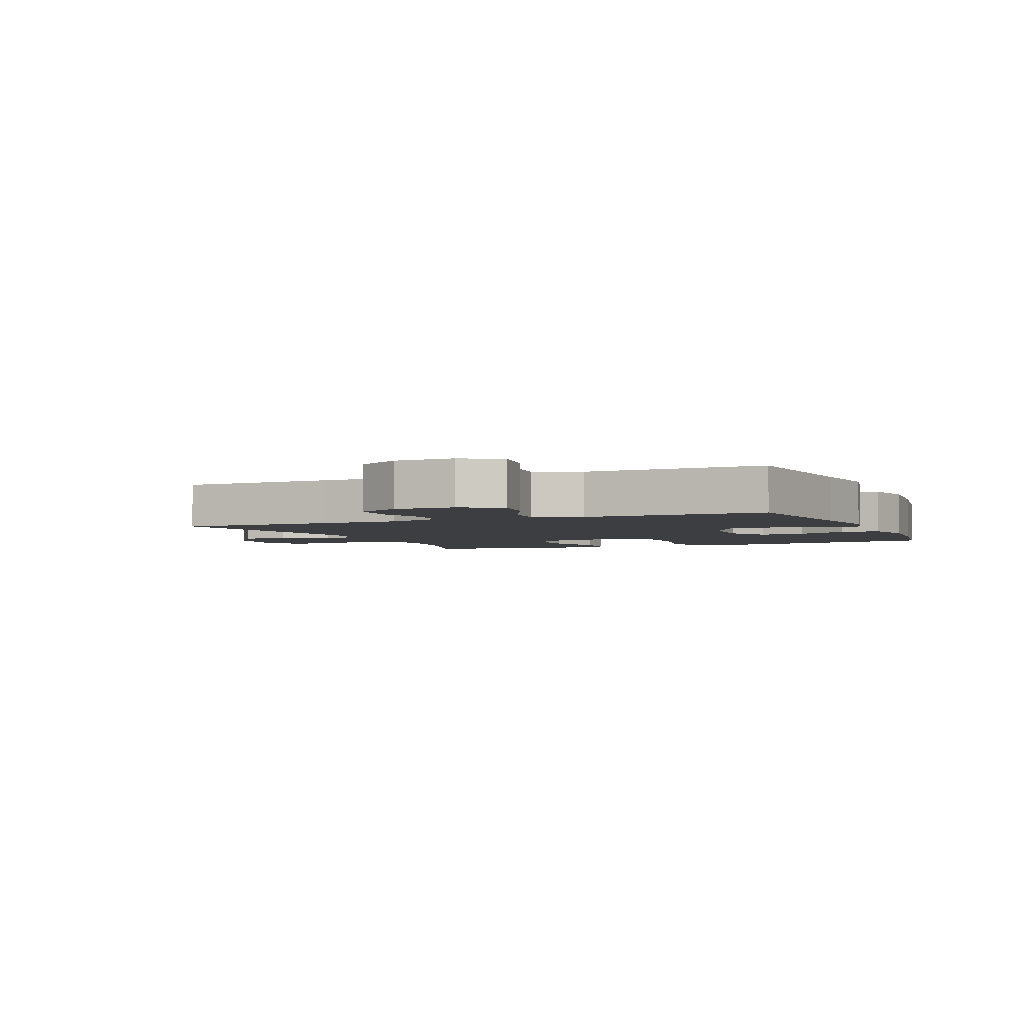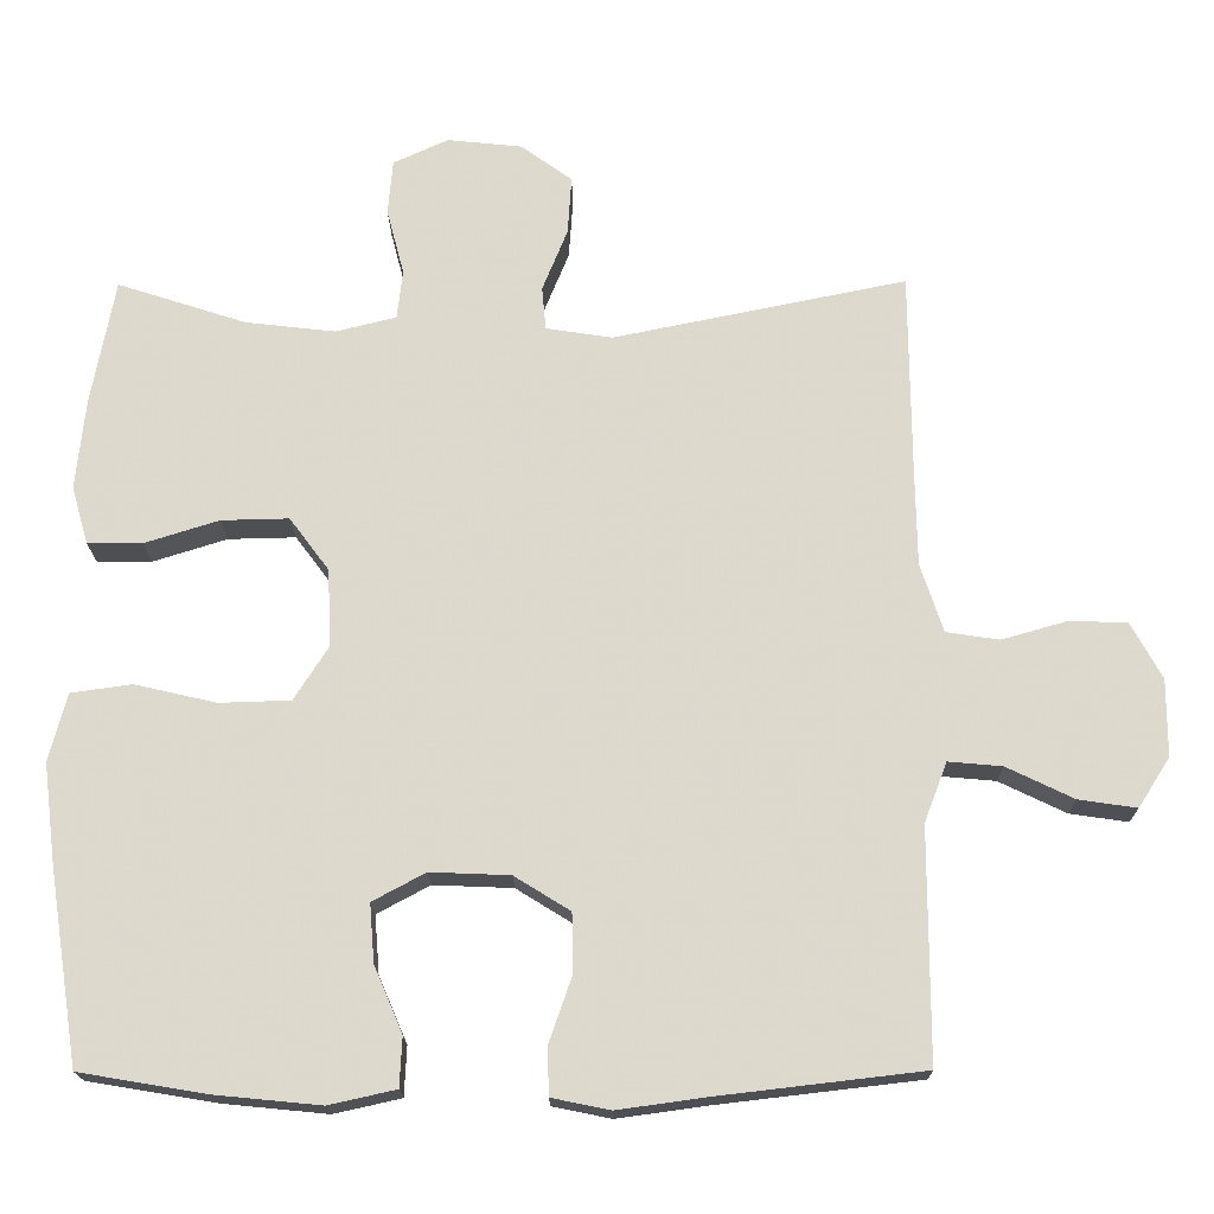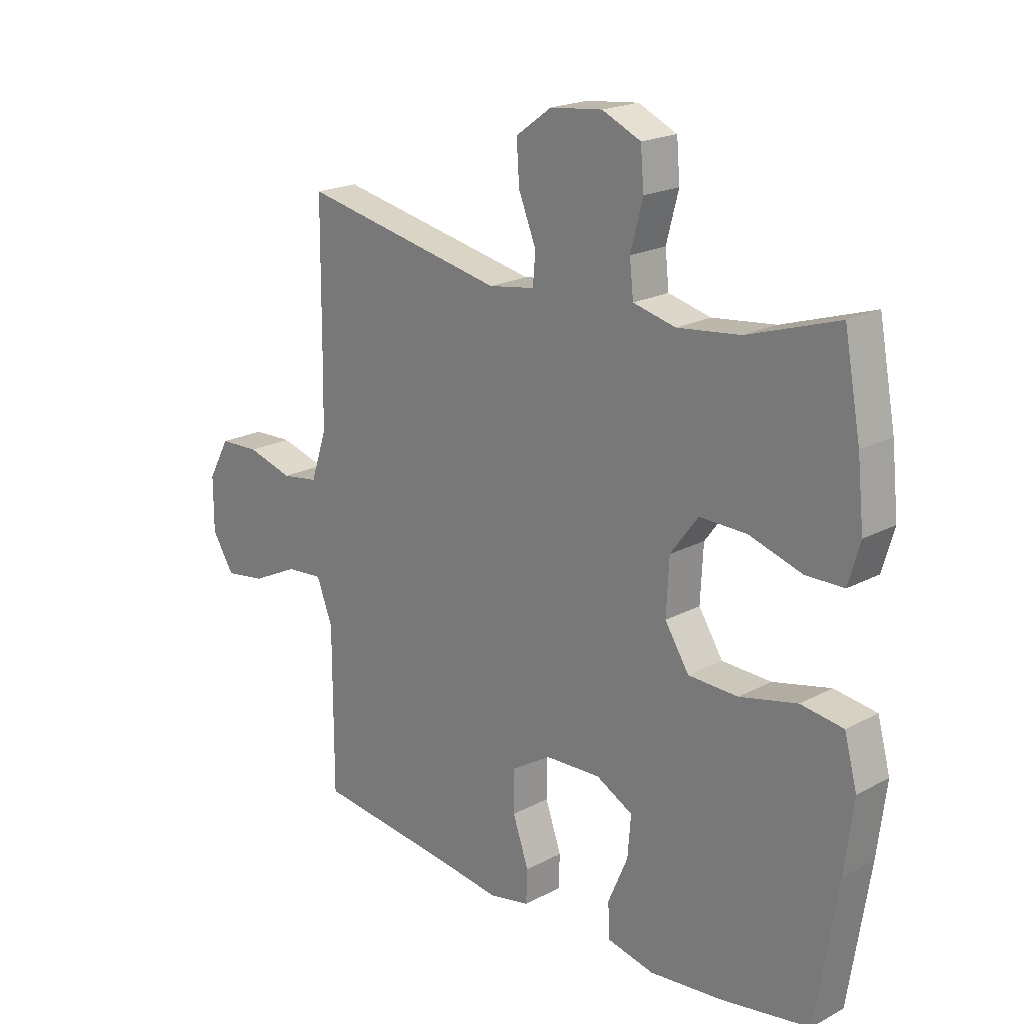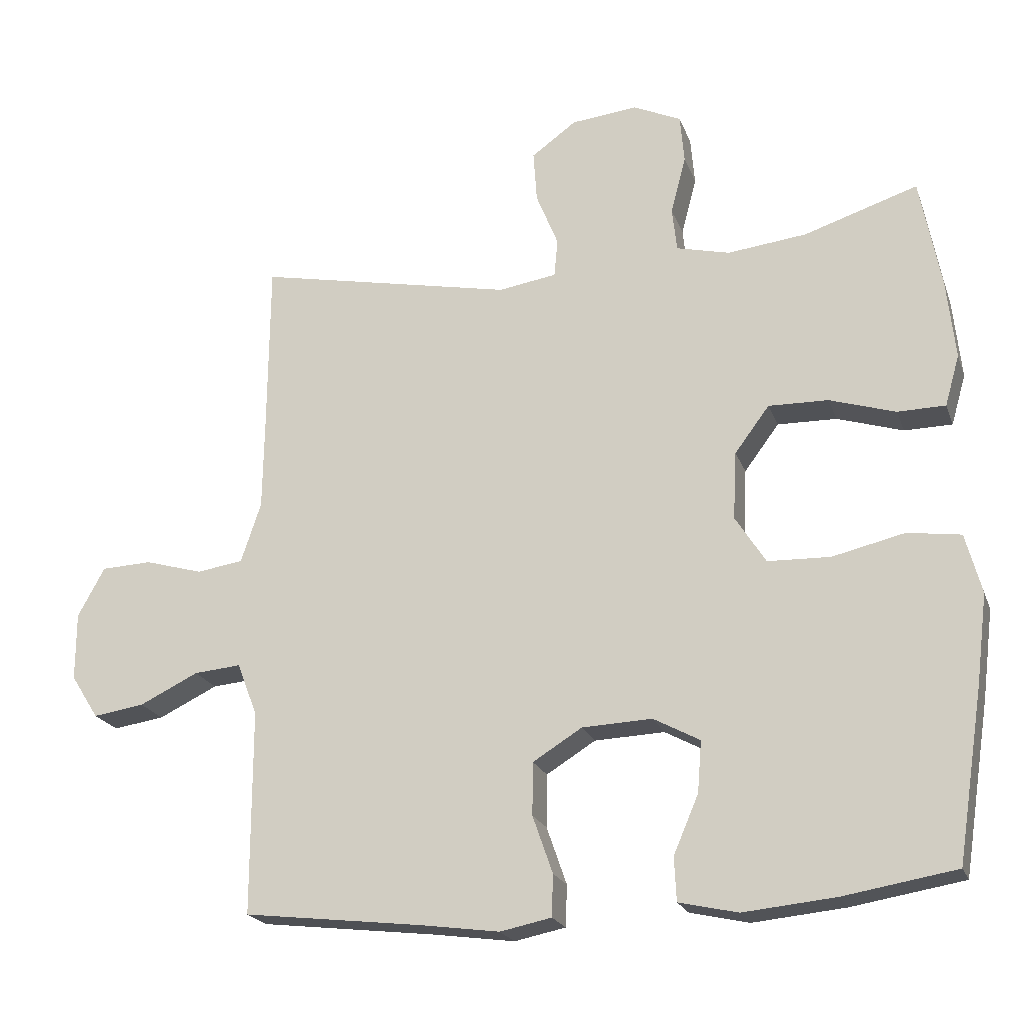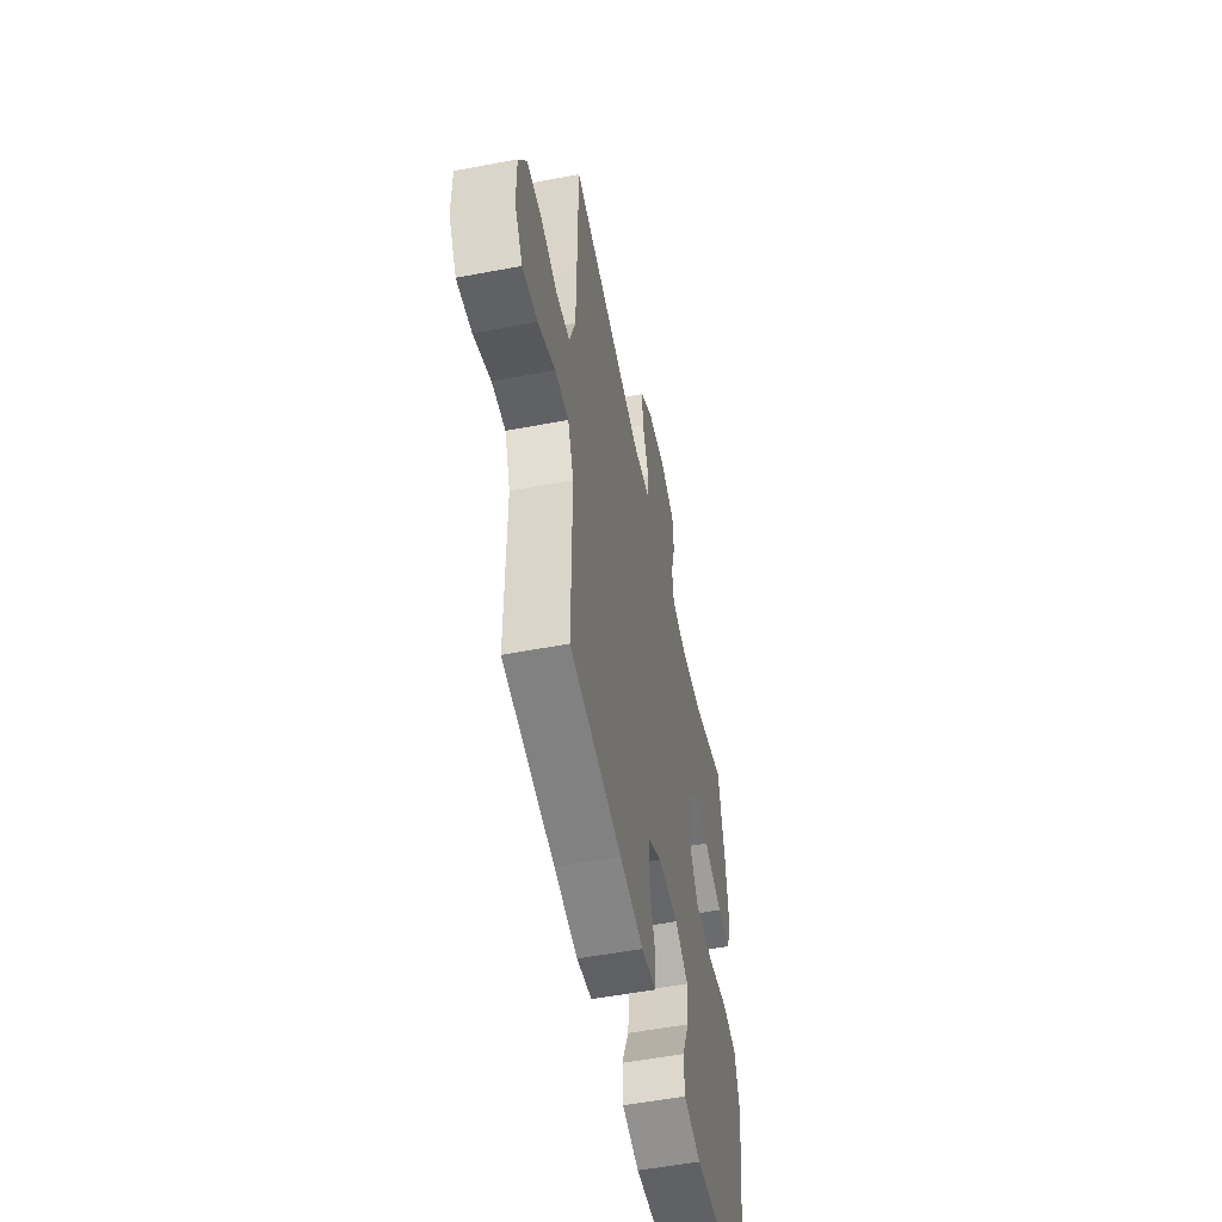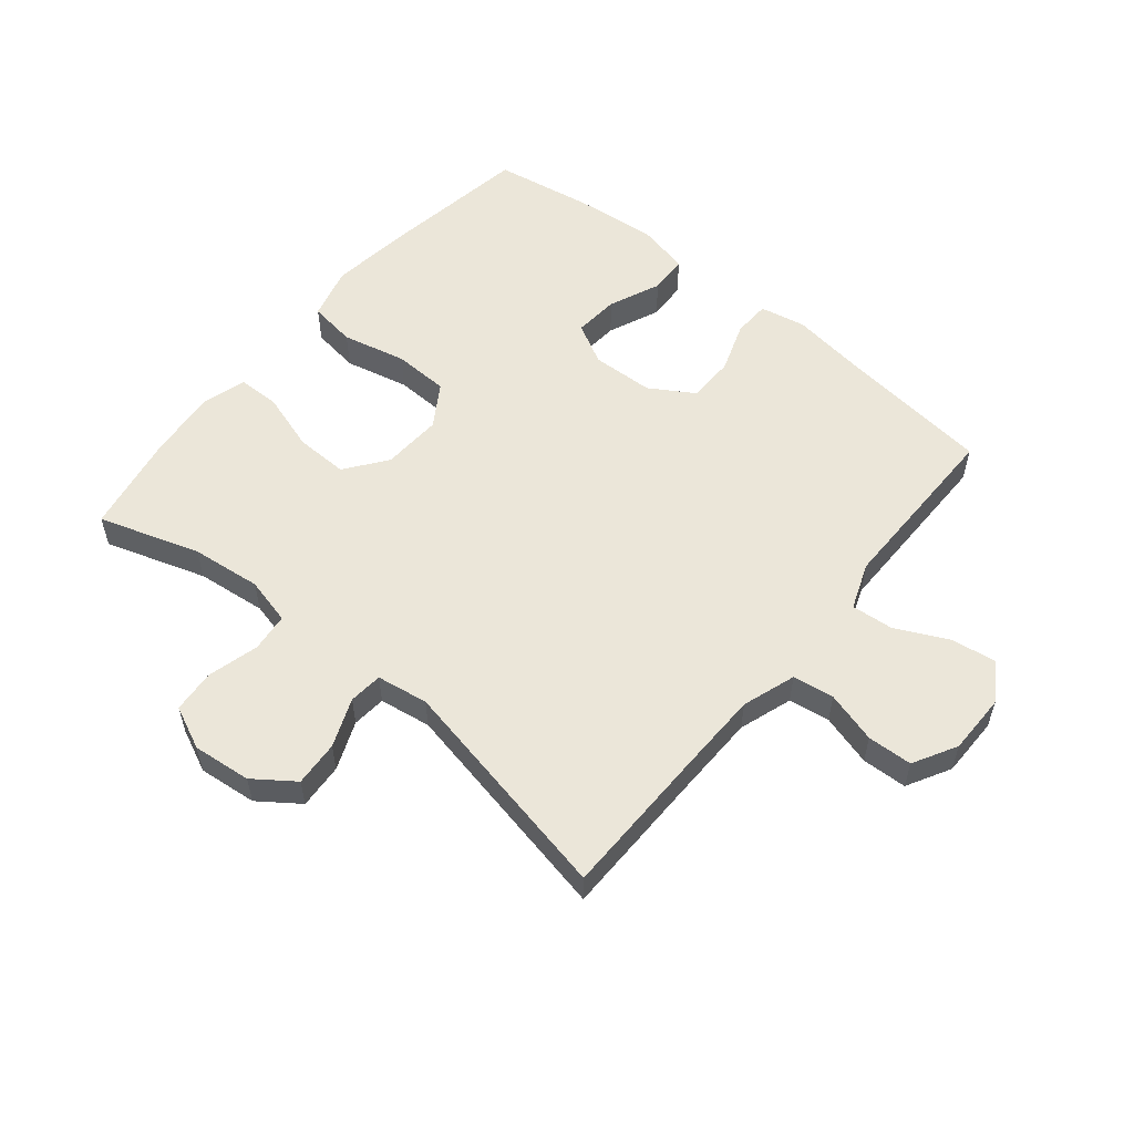
<metadata>
{"format":"obj","ext":"obj","renderer":"f3d","projection":"perspective","resolution":1024,"background":"white","views":[{"elev":-3.4,"azim":113.3,"up":"+Y"},{"elev":-18.1,"azim":0.6,"up":"+Z"},{"elev":20.1,"azim":-134.3,"up":"+Z"},{"elev":-21.1,"azim":-163.1,"up":"+Z"},{"elev":-54.1,"azim":101.4,"up":"+Z"},{"elev":55.8,"azim":39.5,"up":"+Y"}]}
</metadata>
<code>
v 0.5 0.07 0.5
v 0.502 0.07 0.249
v 0.504 0.07 0.12
v 0.533 0.07 0.033
v 0.6 0.07 0.023
v 0.684 0.07 0.047
v 0.757 0.07 0.044
v 0.796 0.07 -0.027
v 0.796 0.07 -0.125
v 0.756 0.07 -0.188
v 0.682 0.07 -0.177
v 0.597 0.07 -0.136
v 0.529 0.07 -0.13
v 0.5 0.07 -0.206
v 0.5 0.07 -0.328
v 0.5 0.07 -0.5
v 0.244 0.07 -0.53
v 0.128 0.07 -0.546
v 0.054 0.07 -0.531
v 0.052 0.07 -0.471
v 0.081 0.07 -0.388
v 0.08 0.07 -0.312
v 0.009 0.07 -0.268
v -0.092 0.07 -0.264
v -0.159 0.07 -0.3
v -0.153 0.07 -0.374
v -0.117 0.07 -0.458
v -0.12 0.07 -0.521
v -0.205 0.07 -0.54
v -0.338 0.07 -0.527
v -0.5 0.07 -0.5
v -0.538 0.07 -0.255
v -0.554 0.07 -0.127
v -0.531 0.07 -0.041
v -0.454 0.07 -0.03
v -0.35 0.07 -0.054
v -0.26 0.07 -0.051
v -0.216 0.07 0.018
v -0.221 0.07 0.116
v -0.271 0.07 0.183
v -0.357 0.07 0.181
v -0.452 0.07 0.151
v -0.521 0.07 0.152
v -0.542 0.07 0.225
v -0.53 0.07 0.34
v -0.5 0.07 0.5
v -0.336 0.07 0.447
v -0.222 0.07 0.434
v -0.145 0.07 0.453
v -0.138 0.07 0.516
v -0.16 0.07 0.6
v -0.154 0.07 0.67
v -0.084 0.07 0.702
v 0.011 0.07 0.692
v 0.076 0.07 0.645
v 0.071 0.07 0.571
v 0.039 0.07 0.492
v 0.044 0.07 0.437
v 0.128 0.07 0.424
v 0.5 0 0.5
v 0.502 0 0.249
v 0.504 0 0.12
v 0.533 0 0.033
v 0.6 0 0.023
v 0.684 0 0.047
v 0.757 0 0.044
v 0.796 0 -0.027
v 0.796 0 -0.125
v 0.756 0 -0.188
v 0.682 0 -0.177
v 0.597 0 -0.136
v 0.529 0 -0.13
v 0.5 0 -0.206
v 0.5 0 -0.328
v 0.5 0 -0.5
v 0.244 0 -0.53
v 0.128 0 -0.546
v 0.054 0 -0.531
v 0.052 0 -0.471
v 0.081 0 -0.388
v 0.08 0 -0.312
v 0.009 0 -0.268
v -0.092 0 -0.264
v -0.159 0 -0.3
v -0.153 0 -0.374
v -0.117 0 -0.458
v -0.12 0 -0.521
v -0.205 0 -0.54
v -0.338 0 -0.527
v -0.5 0 -0.5
v -0.538 0 -0.255
v -0.554 0 -0.127
v -0.531 0 -0.041
v -0.454 0 -0.03
v -0.35 0 -0.054
v -0.26 0 -0.051
v -0.216 0 0.018
v -0.221 0 0.116
v -0.271 0 0.183
v -0.357 0 0.181
v -0.452 0 0.151
v -0.521 0 0.152
v -0.542 0 0.225
v -0.53 0 0.34
v -0.5 0 0.5
v -0.336 0 0.447
v -0.222 0 0.434
v -0.145 0 0.453
v -0.138 0 0.516
v -0.16 0 0.6
v -0.154 0 0.67
v -0.084 0 0.702
v 0.011 0 0.692
v 0.076 0 0.645
v 0.071 0 0.571
v 0.039 0 0.492
v 0.044 0 0.437
v 0.128 0 0.424
f 54 55 56 57
f 54 57 58
f 53 54 58
f 50 51 52 53
f 49 50 53 58
f 48 49 58 59
f 44 45 46 47
f 44 47 48
f 41 42 43 44
f 40 41 44 48
f 39 40 48 59
f 33 34 35 36
f 33 36 37
f 32 33 37
f 31 32 37
f 30 31 37 38
f 26 27 28 29
f 25 26 29 30
f 18 19 20 21
f 17 18 21 22
f 15 16 17 22
f 14 15 22 23
f 9 10 11 12
f 9 12 13
f 8 9 13
f 5 6 7 8
f 4 5 8 13
f 3 4 13 14
f 39 59 1 2
f 38 39 2 3
f 25 30 38
f 24 25 38 3
f 3 14 23 24
f 116 115 114 113
f 117 116 113
f 117 113 112
f 112 111 110 109
f 117 112 109 108
f 118 117 108 107
f 106 105 104 103
f 107 106 103
f 103 102 101 100
f 107 103 100 99
f 118 107 99 98
f 95 94 93 92
f 96 95 92
f 96 92 91
f 96 91 90
f 97 96 90 89
f 88 87 86 85
f 89 88 85 84
f 80 79 78 77
f 81 80 77 76
f 81 76 75 74
f 82 81 74 73
f 71 70 69 68
f 72 71 68
f 72 68 67
f 67 66 65 64
f 72 67 64 63
f 73 72 63 62
f 61 60 118 98
f 62 61 98 97
f 97 89 84
f 62 97 84 83
f 83 82 73 62
f 1 60 61 2
f 2 61 62 3
f 3 62 63 4
f 4 63 64 5
f 5 64 65 6
f 6 65 66 7
f 7 66 67 8
f 8 67 68 9
f 9 68 69 10
f 10 69 70 11
f 11 70 71 12
f 12 71 72 13
f 13 72 73 14
f 14 73 74 15
f 15 74 75 16
f 16 75 76 17
f 17 76 77 18
f 18 77 78 19
f 19 78 79 20
f 20 79 80 21
f 21 80 81 22
f 22 81 82 23
f 23 82 83 24
f 24 83 84 25
f 25 84 85 26
f 26 85 86 27
f 27 86 87 28
f 28 87 88 29
f 29 88 89 30
f 30 89 90 31
f 31 90 91 32
f 32 91 92 33
f 33 92 93 34
f 34 93 94 35
f 35 94 95 36
f 36 95 96 37
f 37 96 97 38
f 38 97 98 39
f 39 98 99 40
f 40 99 100 41
f 41 100 101 42
f 42 101 102 43
f 43 102 103 44
f 44 103 104 45
f 45 104 105 46
f 46 105 106 47
f 47 106 107 48
f 48 107 108 49
f 49 108 109 50
f 50 109 110 51
f 51 110 111 52
f 52 111 112 53
f 53 112 113 54
f 54 113 114 55
f 55 114 115 56
f 56 115 116 57
f 57 116 117 58
f 58 117 118 59
f 59 118 60 1

</code>
